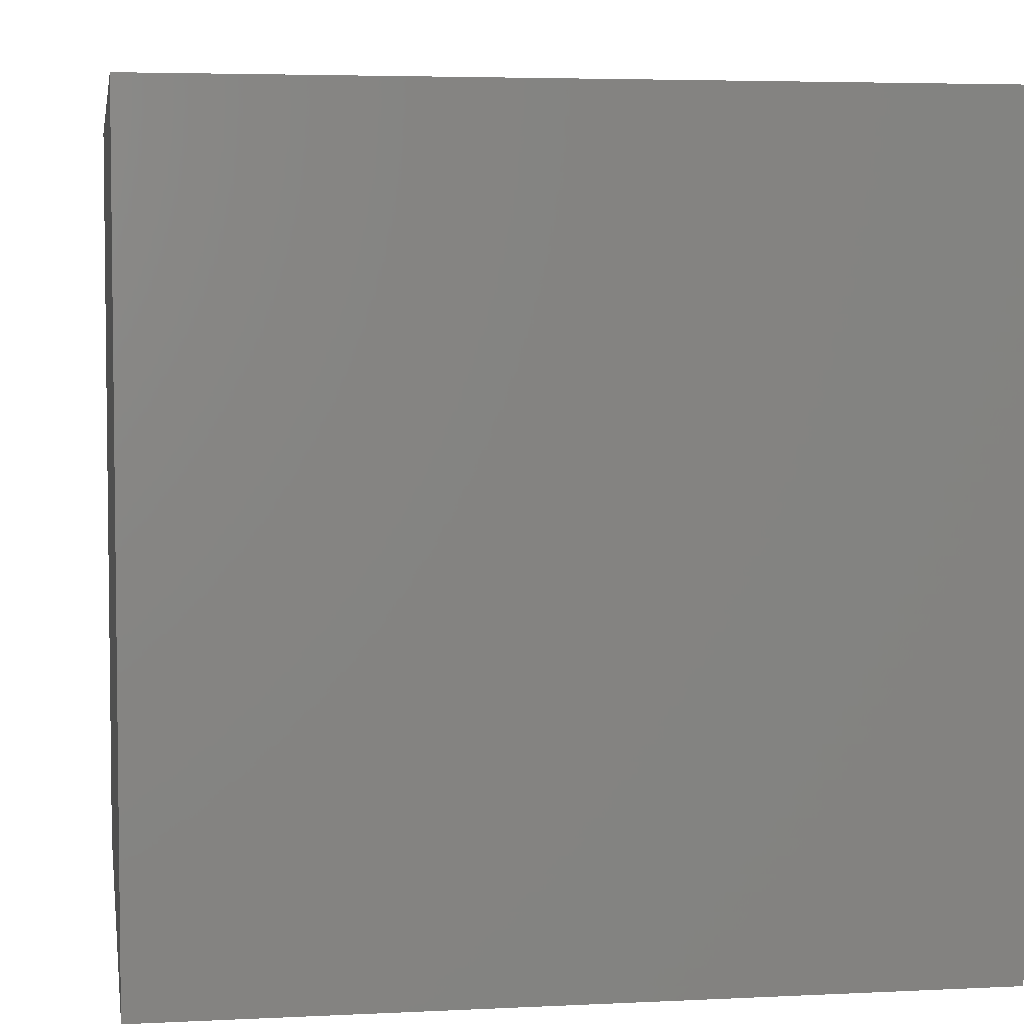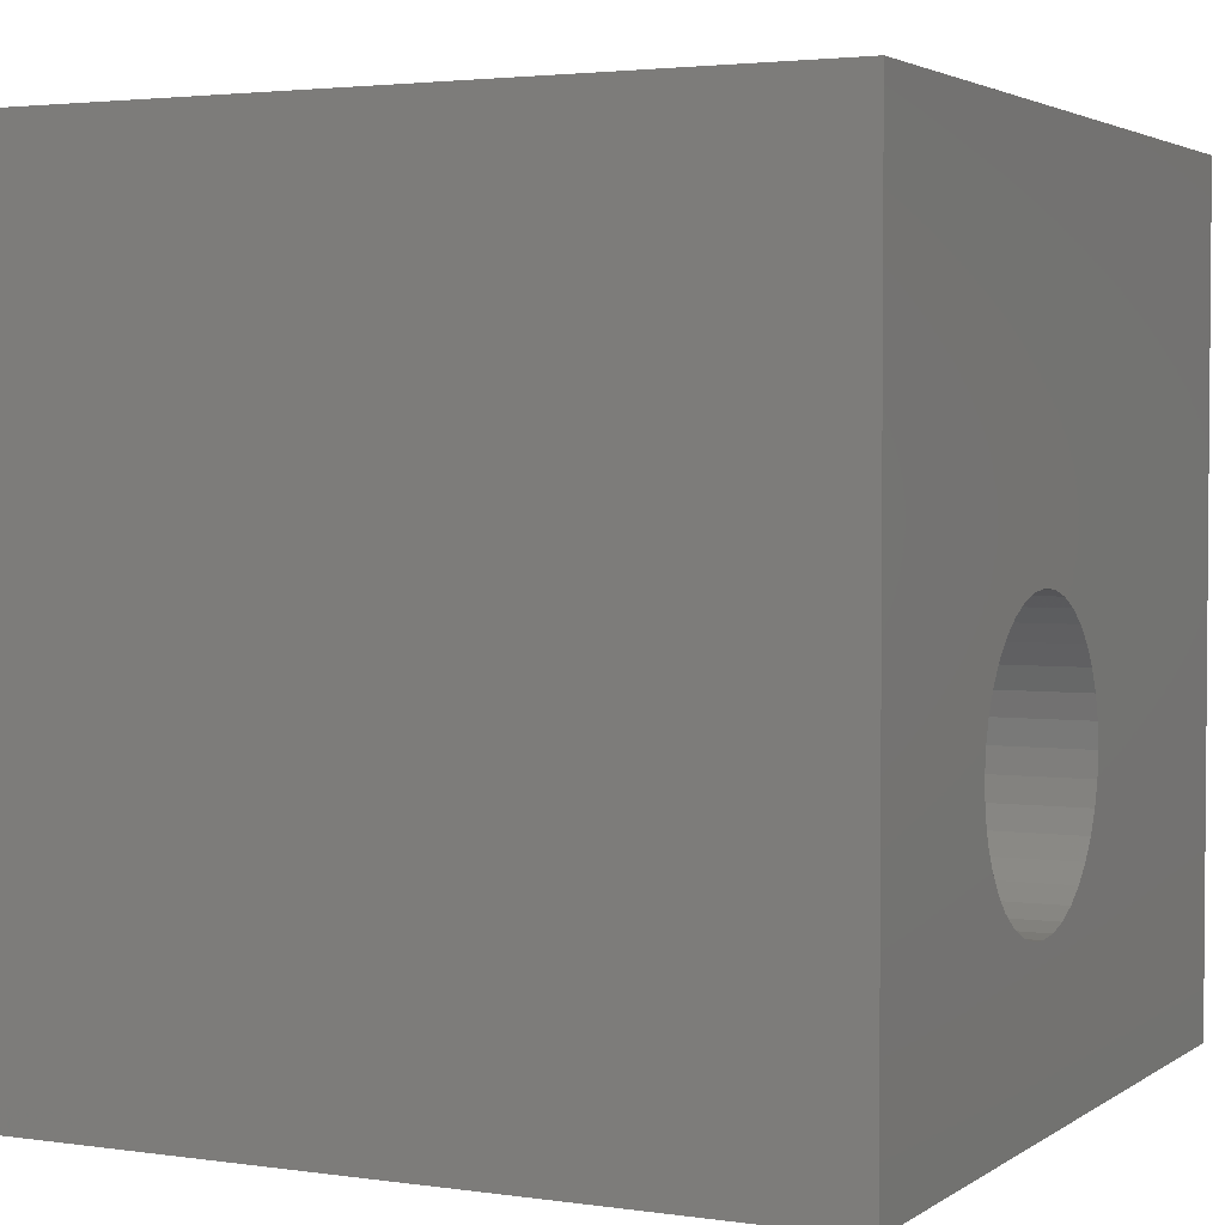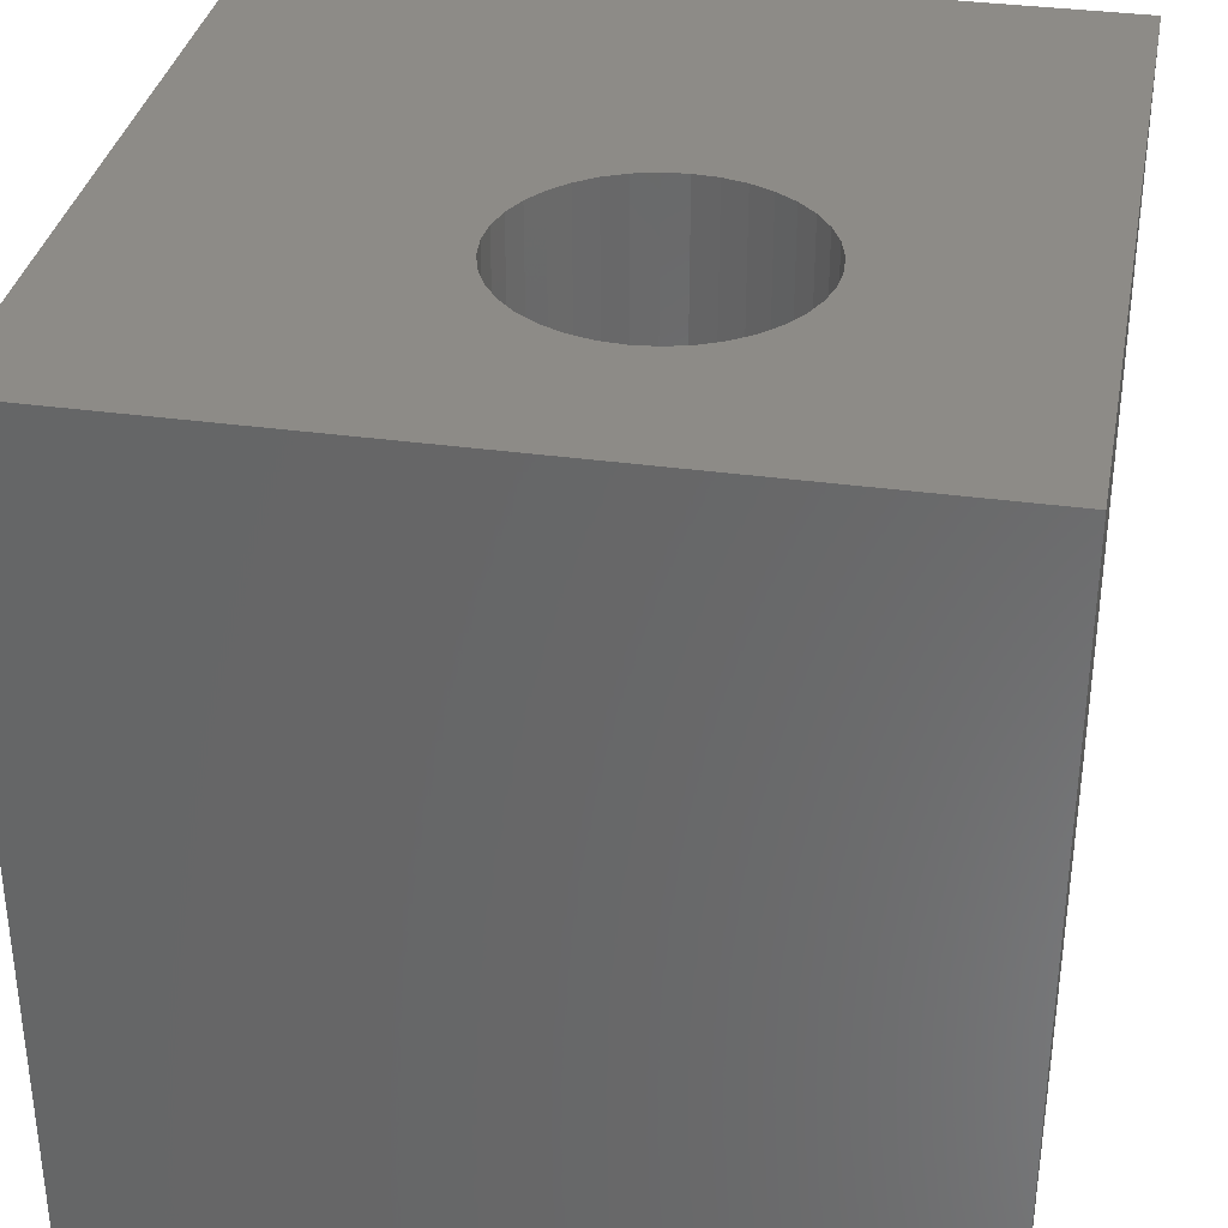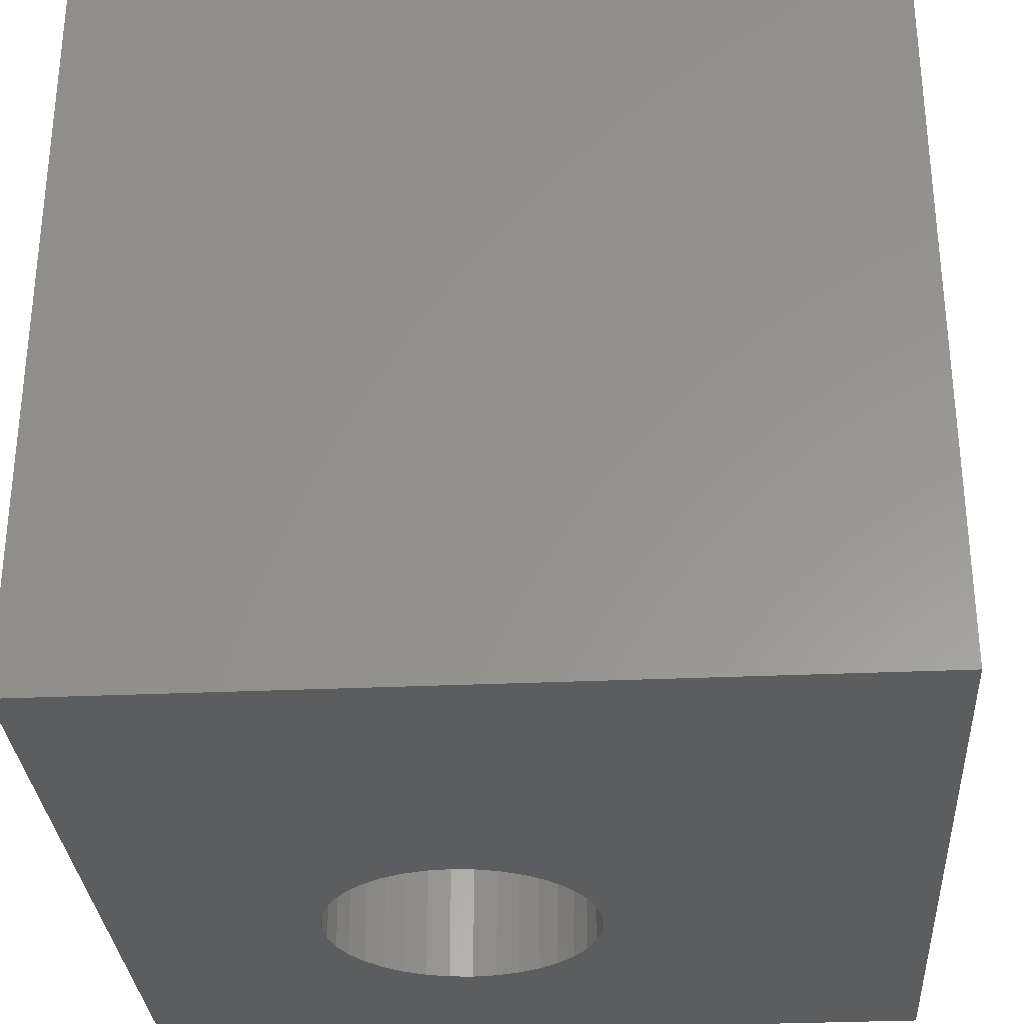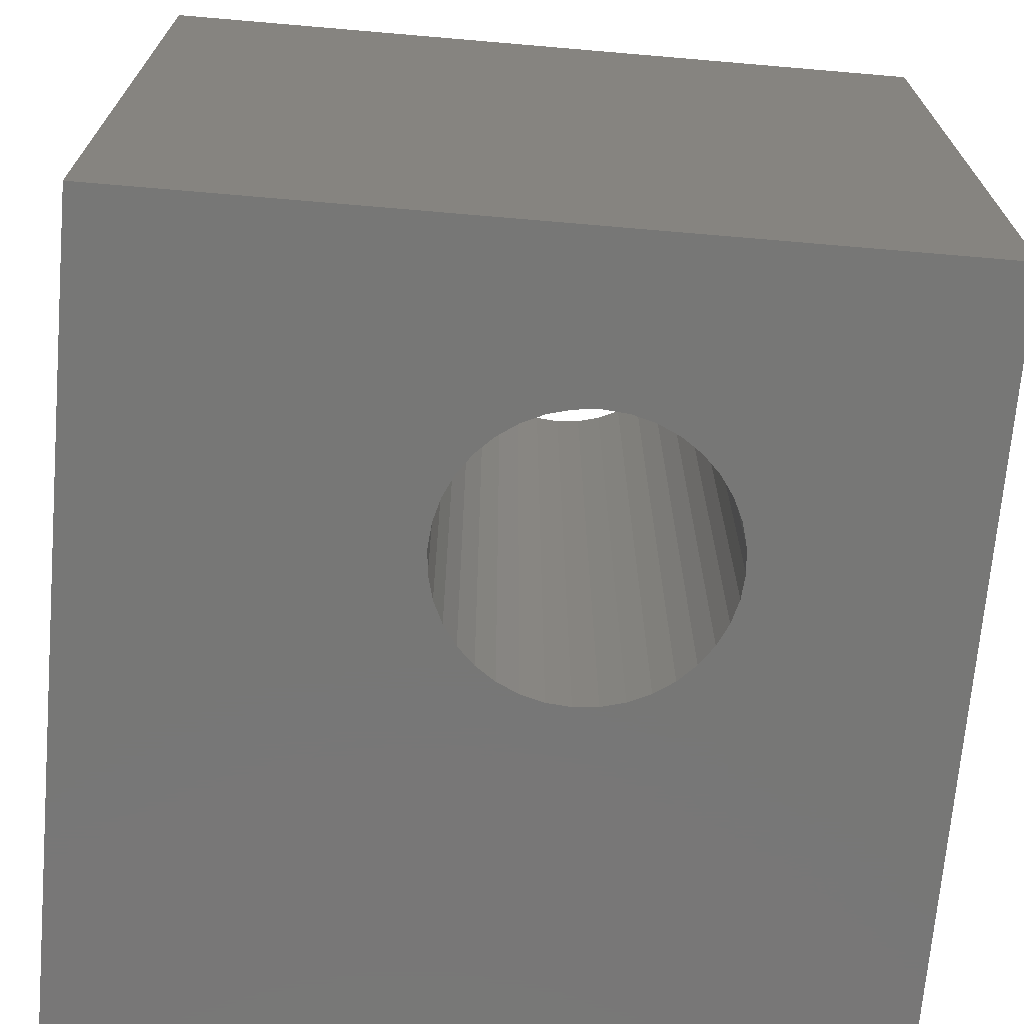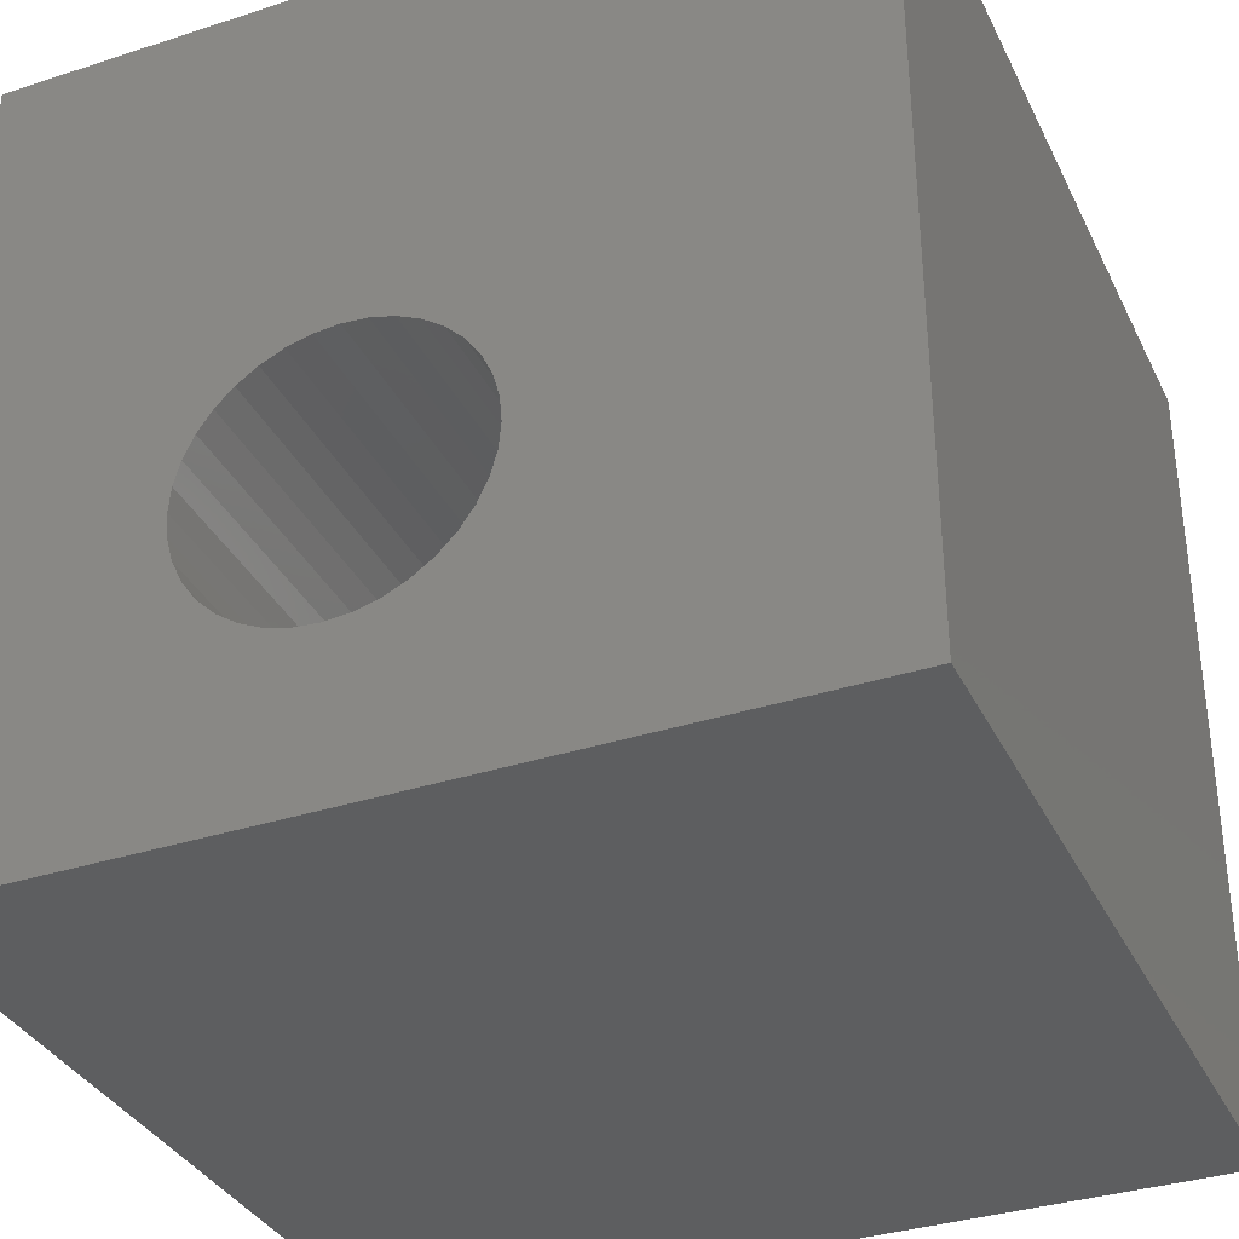
<metadata>
{"format":"stl","ext":"stl","renderer":"f3d","projection":"perspective","resolution":1024,"background":"white","views":[{"elev":4.5,"azim":-99.1,"up":"+Z"},{"elev":2.9,"azim":116.3,"up":"+Y"},{"elev":34.3,"azim":10.6,"up":"+Z"},{"elev":-30.9,"azim":-176.3,"up":"+Z"},{"elev":-69.9,"azim":-4.9,"up":"+Z"},{"elev":-34.9,"azim":-156.6,"up":"+Y"}]}
</metadata>
<code>
# stl→obj: 80 verts, 160 faces
v 0 10 10
v 0 10 0
v 0 0 10
v 0 0 0
v 7.373 3.371 10
v 7.296 3.083 10
v 10 0 10
v 7.17 2.813 10
v 6.999 2.569 10
v 4.084 4.252 10
v 4.209 4.522 10
v 6.544 5.148 10
v 10 10 10
v 6.274 5.274 10
v 5.986 5.351 10
v 4.591 2.358 10
v 4.835 2.188 10
v 5.105 2.062 10
v 4.835 5.148 10
v 5.105 5.274 10
v 5.393 5.351 10
v 5.69 5.377 10
v 6.788 2.358 10
v 6.544 2.188 10
v 6.274 2.062 10
v 5.986 1.985 10
v 5.69 1.959 10
v 5.393 1.985 10
v 4.38 2.569 10
v 4.209 2.813 10
v 4.084 3.083 10
v 4.38 4.766 10
v 4.591 4.977 10
v 6.788 4.977 10
v 6.999 4.766 10
v 7.17 4.522 10
v 4.006 3.371 10
v 3.98 3.668 10
v 4.006 3.965 10
v 7.296 4.252 10
v 7.373 3.965 10
v 7.399 3.668 10
v 10 10 0
v 10 0 0
v 4.006 3.371 0
v 4.084 3.083 0
v 4.209 2.813 0
v 4.38 2.569 0
v 4.591 2.358 0
v 4.835 2.188 0
v 5.105 2.062 0
v 5.393 1.985 0
v 5.69 1.959 0
v 5.986 1.985 0
v 6.274 2.062 0
v 6.544 2.188 0
v 6.788 2.358 0
v 6.999 2.569 0
v 7.17 2.813 0
v 7.296 3.083 0
v 5.105 5.274 0
v 4.835 5.148 0
v 7.296 4.252 0
v 7.17 4.522 0
v 6.999 4.766 0
v 6.274 5.274 0
v 5.986 5.351 0
v 5.69 5.377 0
v 5.393 5.351 0
v 7.373 3.371 0
v 7.399 3.668 0
v 7.373 3.965 0
v 6.788 4.977 0
v 6.544 5.148 0
v 4.591 4.977 0
v 4.38 4.766 0
v 4.209 4.522 0
v 4.084 4.252 0
v 4.006 3.965 0
v 3.98 3.668 0
f 1 2 3
f 3 2 4
f 5 6 7
f 7 6 8
f 7 8 9
f 10 11 1
f 12 13 14
f 14 13 15
f 16 3 17
f 17 3 18
f 19 20 1
f 1 20 21
f 1 21 13
f 13 21 22
f 13 22 15
f 9 23 7
f 7 23 24
f 7 24 25
f 25 26 7
f 7 26 27
f 7 27 3
f 3 27 28
f 3 28 18
f 16 29 3
f 3 29 30
f 3 30 31
f 11 32 1
f 1 32 33
f 1 33 19
f 12 34 13
f 13 34 35
f 13 35 36
f 31 37 3
f 3 37 38
f 3 38 1
f 1 38 39
f 1 39 10
f 36 40 13
f 13 40 41
f 13 41 7
f 7 41 42
f 7 42 5
f 43 13 44
f 44 13 7
f 45 46 4
f 4 46 47
f 47 48 4
f 4 48 49
f 4 49 50
f 50 51 4
f 4 51 52
f 4 52 44
f 44 52 53
f 44 53 54
f 54 55 44
f 44 55 56
f 44 56 57
f 57 58 44
f 44 58 59
f 44 59 60
f 61 62 2
f 63 64 43
f 43 64 65
f 66 67 43
f 43 67 68
f 43 68 2
f 2 68 69
f 2 69 61
f 60 70 44
f 44 70 71
f 44 71 43
f 43 71 72
f 43 72 63
f 65 73 43
f 43 73 74
f 43 74 66
f 62 75 2
f 2 75 76
f 2 76 77
f 77 78 2
f 2 78 79
f 2 79 4
f 4 79 80
f 4 80 45
f 13 43 1
f 1 43 2
f 44 7 4
f 4 7 3
f 70 42 71
f 71 42 41
f 71 41 72
f 72 41 40
f 72 40 63
f 63 40 36
f 63 36 64
f 64 36 35
f 64 35 65
f 65 35 34
f 65 34 73
f 73 34 12
f 73 12 74
f 74 12 14
f 74 14 66
f 66 14 15
f 66 15 67
f 67 15 22
f 67 22 68
f 68 22 21
f 68 21 69
f 69 21 20
f 69 20 61
f 61 20 19
f 61 19 62
f 62 19 33
f 62 33 75
f 75 33 32
f 75 32 76
f 76 32 11
f 76 11 77
f 77 11 10
f 77 10 78
f 78 10 39
f 78 39 79
f 79 39 38
f 79 38 80
f 80 38 37
f 80 37 45
f 45 37 31
f 45 31 46
f 46 31 30
f 46 30 47
f 47 30 29
f 47 29 48
f 48 29 16
f 48 16 49
f 49 16 17
f 49 17 50
f 50 17 18
f 50 18 51
f 51 18 28
f 51 28 52
f 52 28 27
f 52 27 53
f 53 27 26
f 53 26 54
f 54 26 25
f 54 25 55
f 55 25 24
f 55 24 56
f 56 24 23
f 56 23 57
f 57 23 9
f 57 9 58
f 58 9 8
f 58 8 59
f 59 8 6
f 59 6 60
f 60 6 5
f 60 5 70
f 70 5 42

</code>
